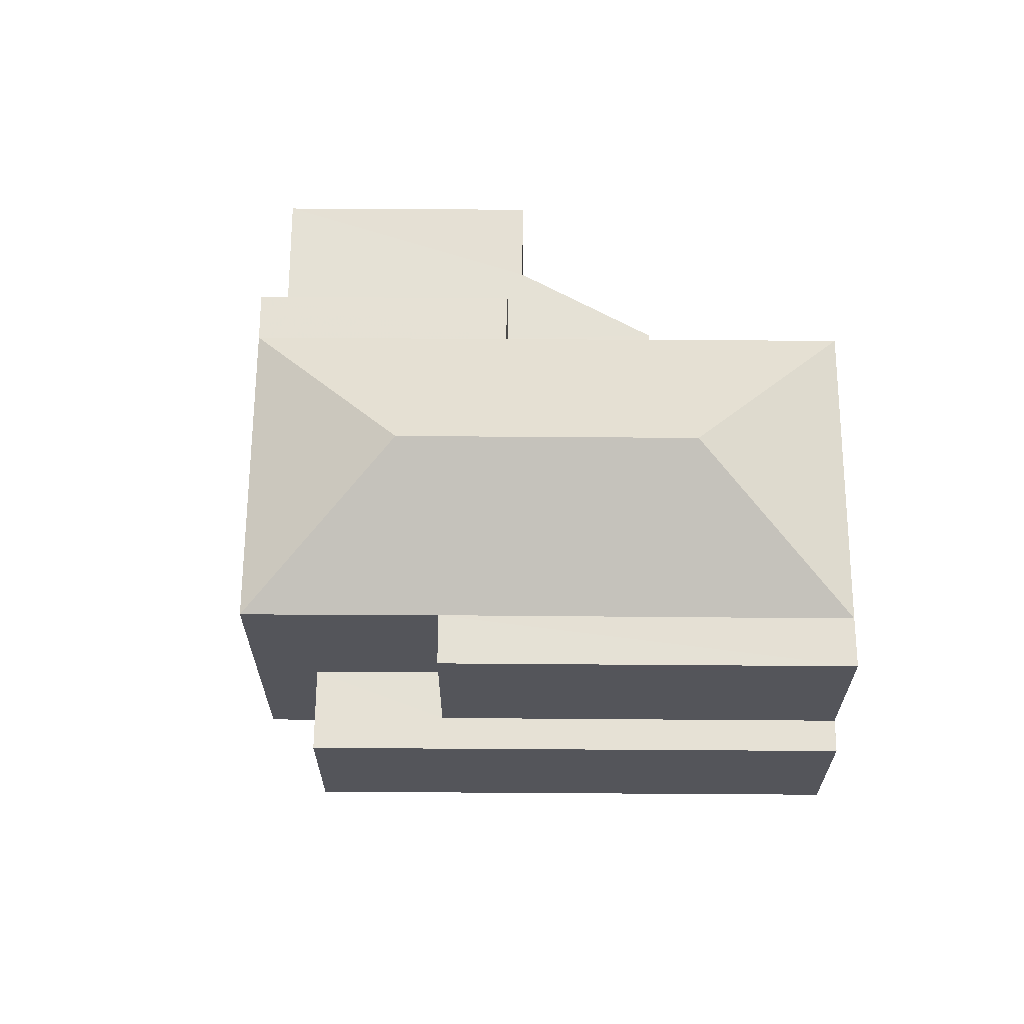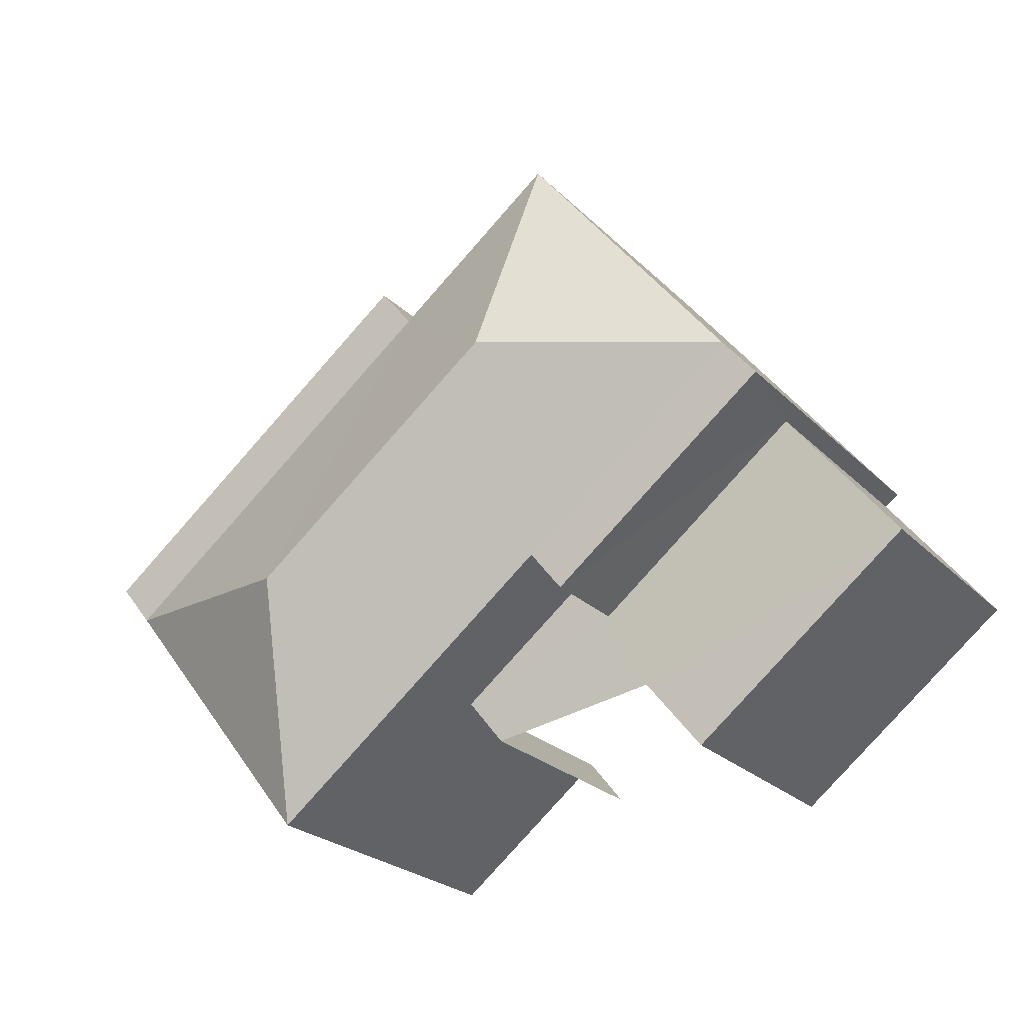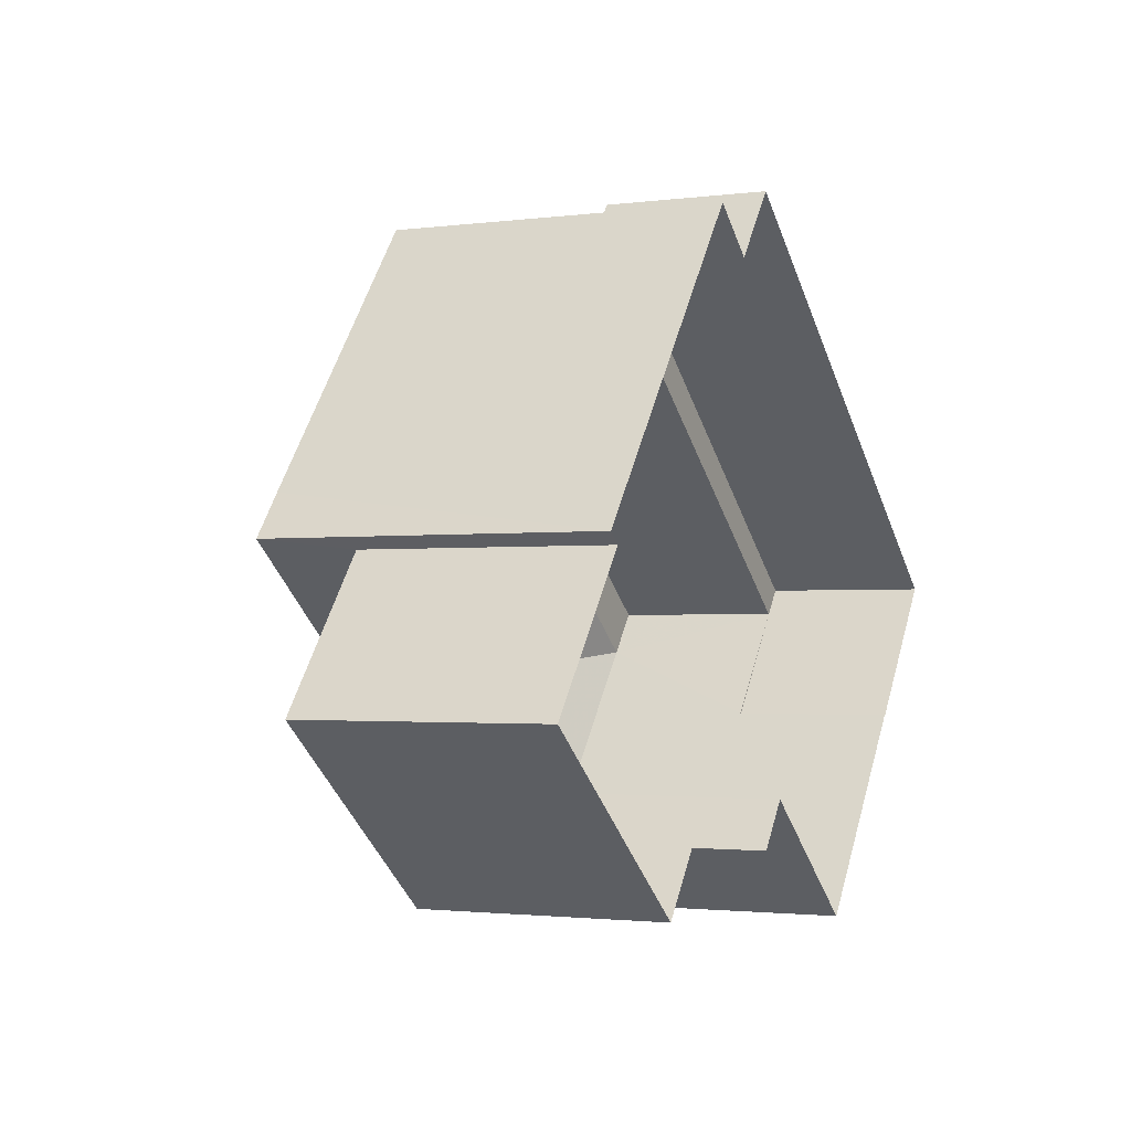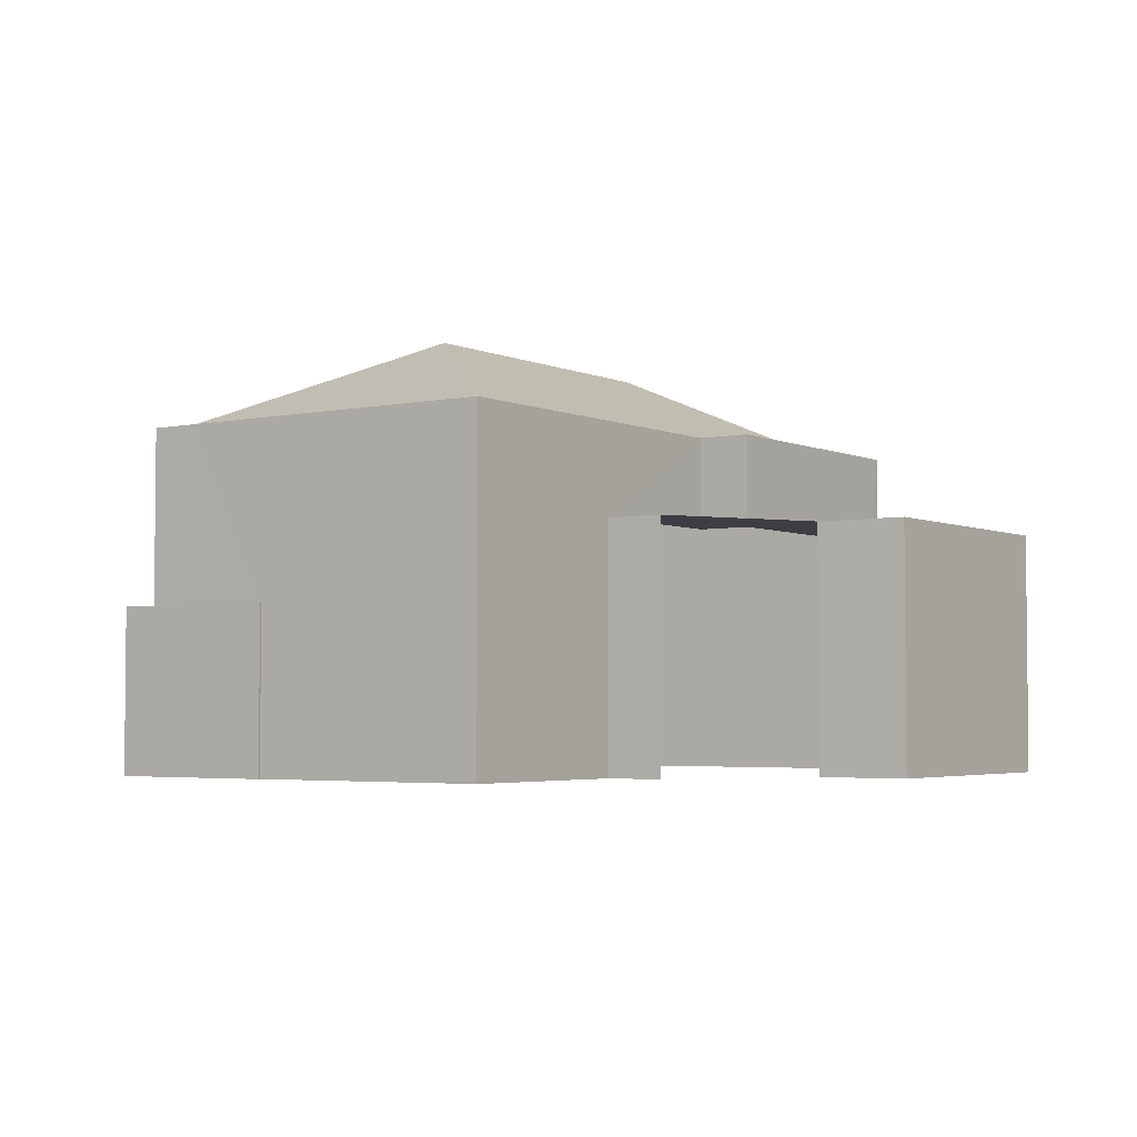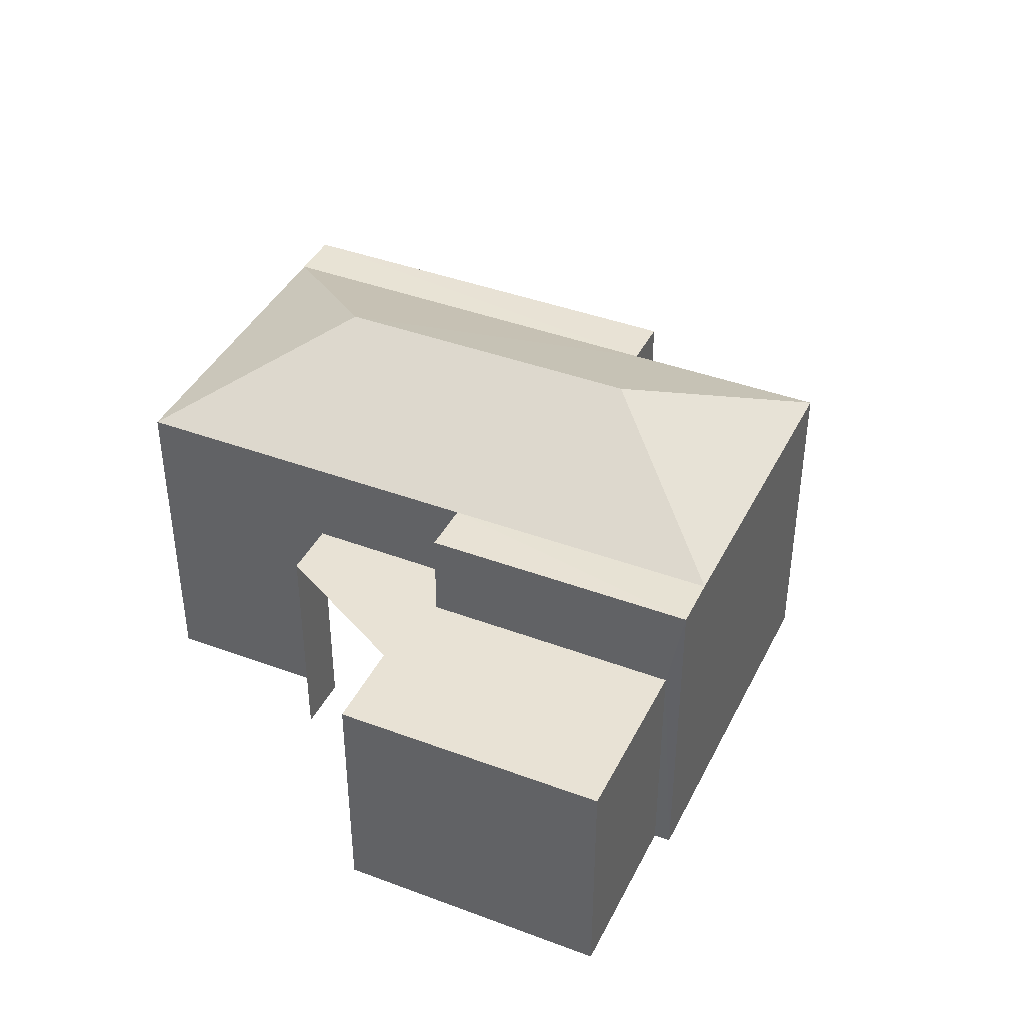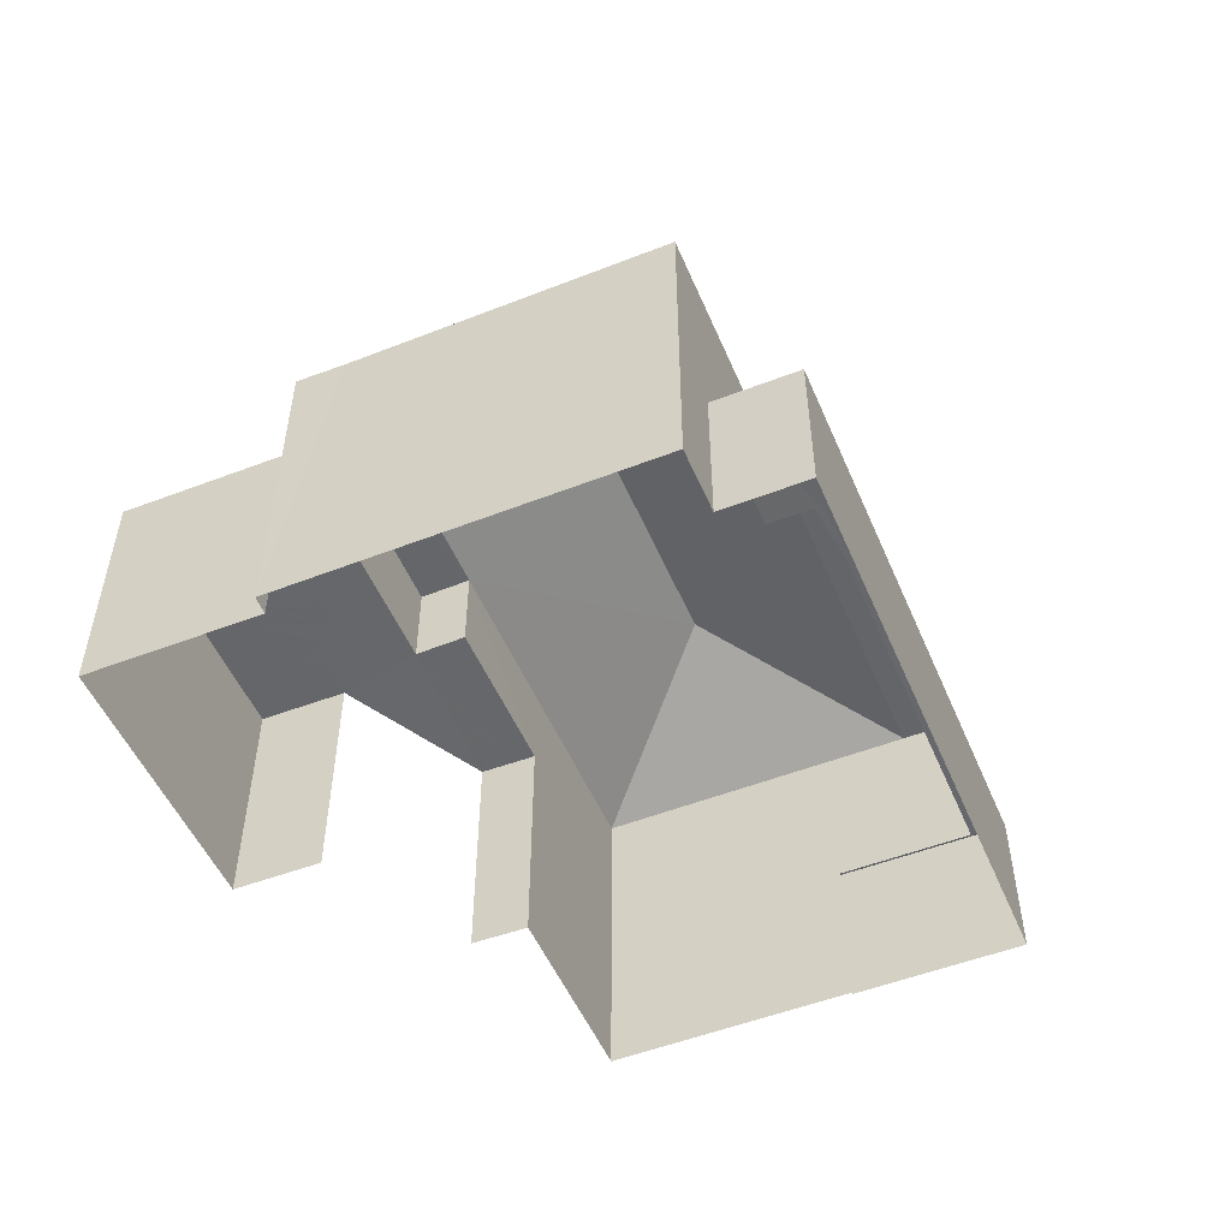
<metadata>
{"format":"obj","ext":"obj","renderer":"f3d","projection":"perspective","resolution":1024,"background":"white","views":[{"elev":65.0,"azim":-141.2,"up":"+Z"},{"elev":-24.0,"azim":32.4,"up":"+Y"},{"elev":-2.0,"azim":115.6,"up":"+Y"},{"elev":-3.6,"azim":-16.7,"up":"+Z"},{"elev":40.8,"azim":63.0,"up":"+Z"},{"elev":-52.0,"azim":151.2,"up":"+Z"}]}
</metadata>
<code>
v -2.259e+05 -1.28e+05 11.4
v -2.259e+05 -1.28e+05 11.4
v -2.259e+05 -1.28e+05 11.4
v -2.259e+05 -1.28e+05 11.4
v -2.259e+05 -1.28e+05 11.4
v -2.259e+05 -1.28e+05 11.4
v -2.259e+05 -1.28e+05 11.4
v -2.259e+05 -1.28e+05 11.4
v -2.259e+05 -1.28e+05 11.4
v -2.259e+05 -1.28e+05 11.4
v -2.259e+05 -1.28e+05 11.4
v -2.259e+05 -1.28e+05 11.4
v -2.259e+05 -1.28e+05 11.4
v -2.259e+05 -1.28e+05 11.4
v -2.259e+05 -1.28e+05 17.59
v -2.259e+05 -1.28e+05 19.15
v -2.259e+05 -1.28e+05 17.59
v -2.259e+05 -1.28e+05 19.15
v -2.259e+05 -1.28e+05 17.59
v -2.259e+05 -1.28e+05 14.42
v -2.259e+05 -1.28e+05 14.42
v -2.259e+05 -1.28e+05 14.42
v -2.259e+05 -1.28e+05 14.42
v -2.259e+05 -1.28e+05 14.42
v -2.259e+05 -1.28e+05 14.42
v -2.259e+05 -1.28e+05 14.42
v -2.259e+05 -1.28e+05 14.42
v -2.259e+05 -1.28e+05 17.59
v -2.259e+05 -1.28e+05 17.59
v -2.259e+05 -1.28e+05 17.59
v -2.259e+05 -1.28e+05 17.59
v -2.259e+05 -1.28e+05 17.59
v -2.259e+05 -1.28e+05 15.9
v -2.259e+05 -1.28e+05 15.9
v -2.259e+05 -1.28e+05 15.9
v -2.259e+05 -1.28e+05 15.9
v -2.259e+05 -1.28e+05 15.9
v -2.259e+05 -1.28e+05 15.9
v -2.259e+05 -1.28e+05 15.9
v -2.259e+05 -1.28e+05 15.9
v -2.259e+05 -1.28e+05 17.59
v -2.259e+05 -1.28e+05 17.59
f 1 2 3
f 4 3 5
f 6 2 7
f 6 7 8
f 9 5 10
f 11 12 13
f 11 13 6
f 14 10 13
f 3 2 5
f 10 2 6
f 5 2 10
f 13 10 6
f 38 14 13
f 35 38 13
f 15 16 17
f 17 18 19
f 17 16 18
f 20 21 22
f 22 21 23
f 24 25 26
f 27 21 20
f 24 27 25
f 27 24 21
f 19 18 28
f 29 30 31
f 28 29 31
f 28 18 29
f 29 16 32
f 29 18 16
f 33 34 35
f 34 36 35
f 35 37 38
f 38 37 39
f 39 37 40
f 35 36 37
f 32 16 15
f 17 41 42
f 15 17 42
f 9 39 19
f 19 39 17
f 9 10 39
f 17 39 40
f 21 31 30
f 21 24 31
f 30 23 21
f 30 29 23
f 2 1 20
f 22 2 20
f 33 13 12
f 33 35 13
f 5 25 4
f 5 26 25
f 9 26 5
f 19 26 9
f 24 28 31
f 26 28 24
f 19 28 26
f 34 12 11
f 34 33 12
f 6 34 11
f 6 36 34
f 27 1 3
f 27 20 1
f 10 14 38
f 39 10 38
f 7 15 8
f 8 15 42
f 32 15 7
f 6 8 36
f 8 42 36
f 36 41 37
f 36 42 41
f 7 22 32
f 32 22 29
f 7 2 22
f 29 22 23
f 37 41 17
f 40 37 17
f 4 25 27
f 3 4 27

</code>
